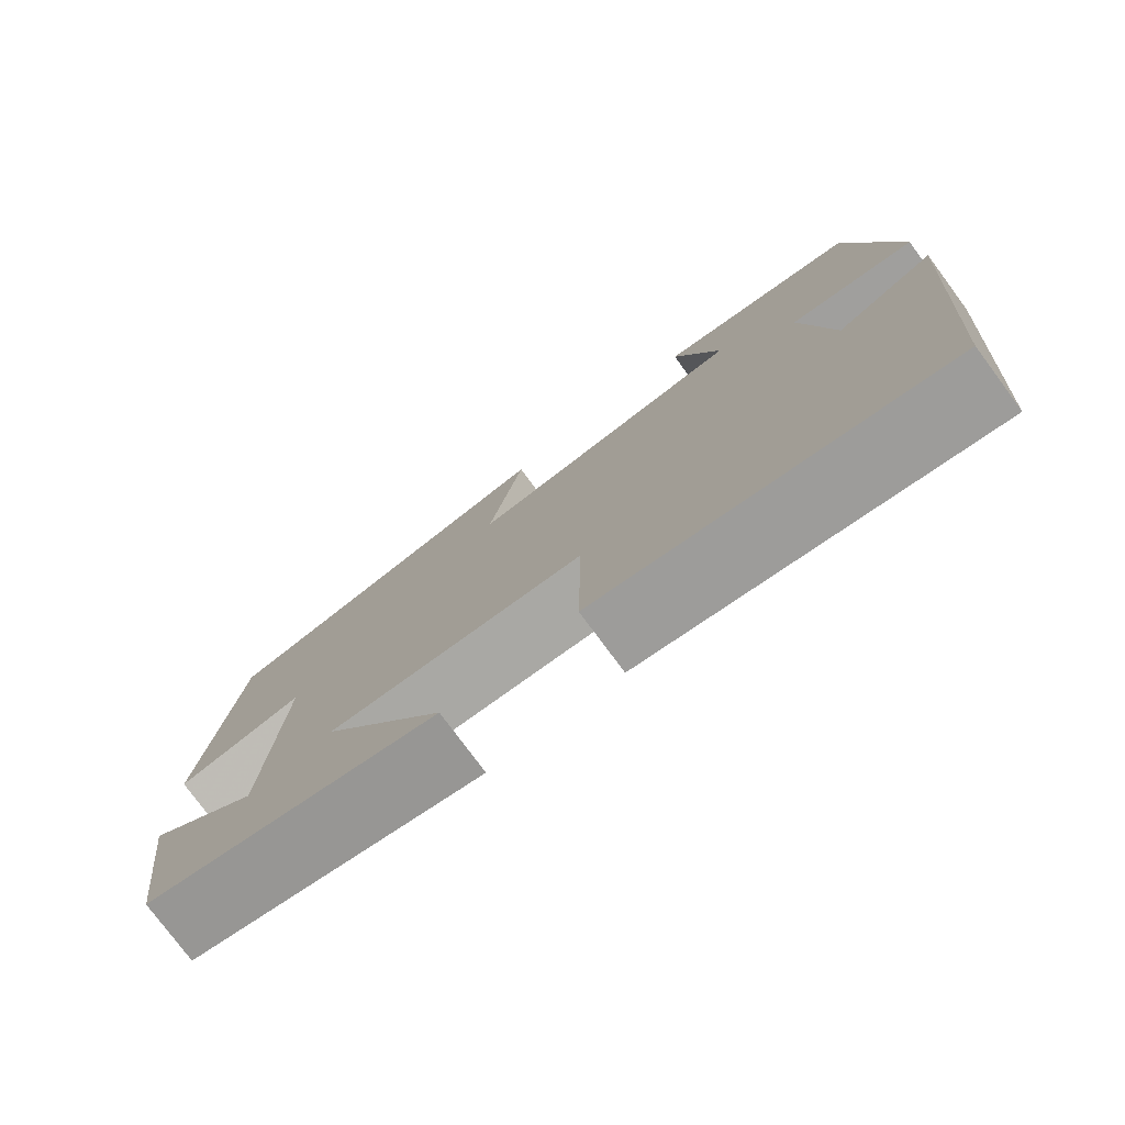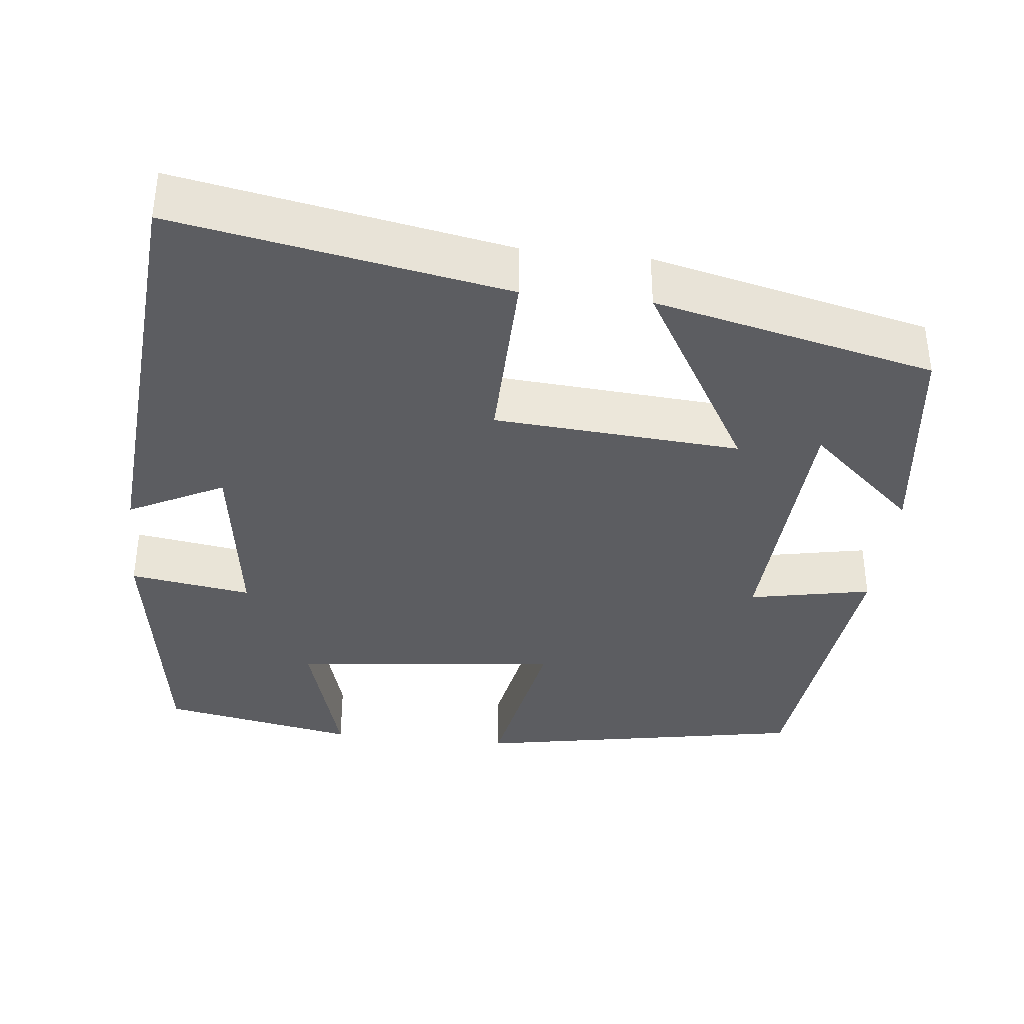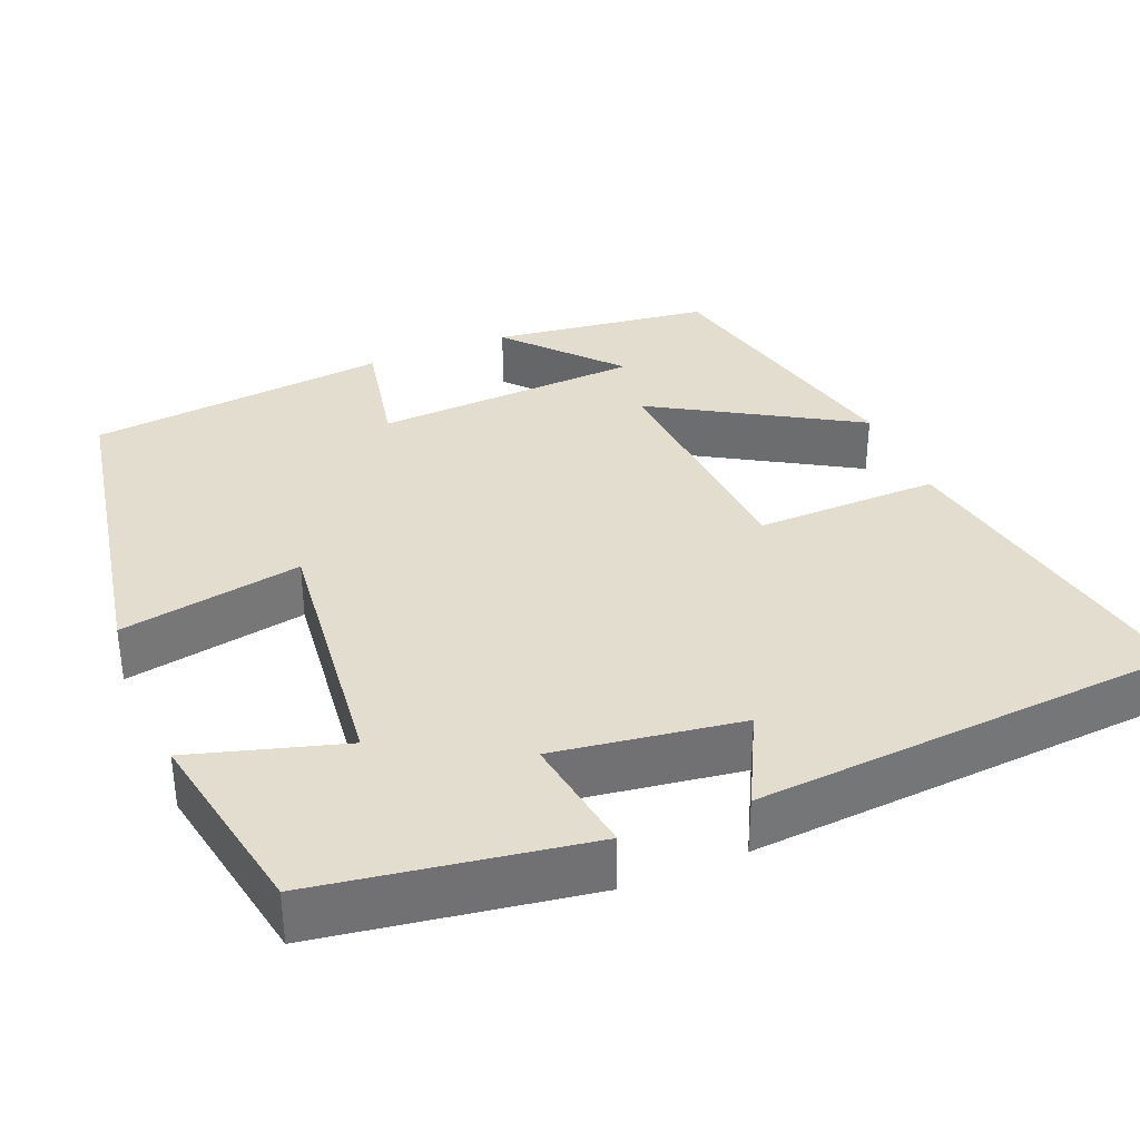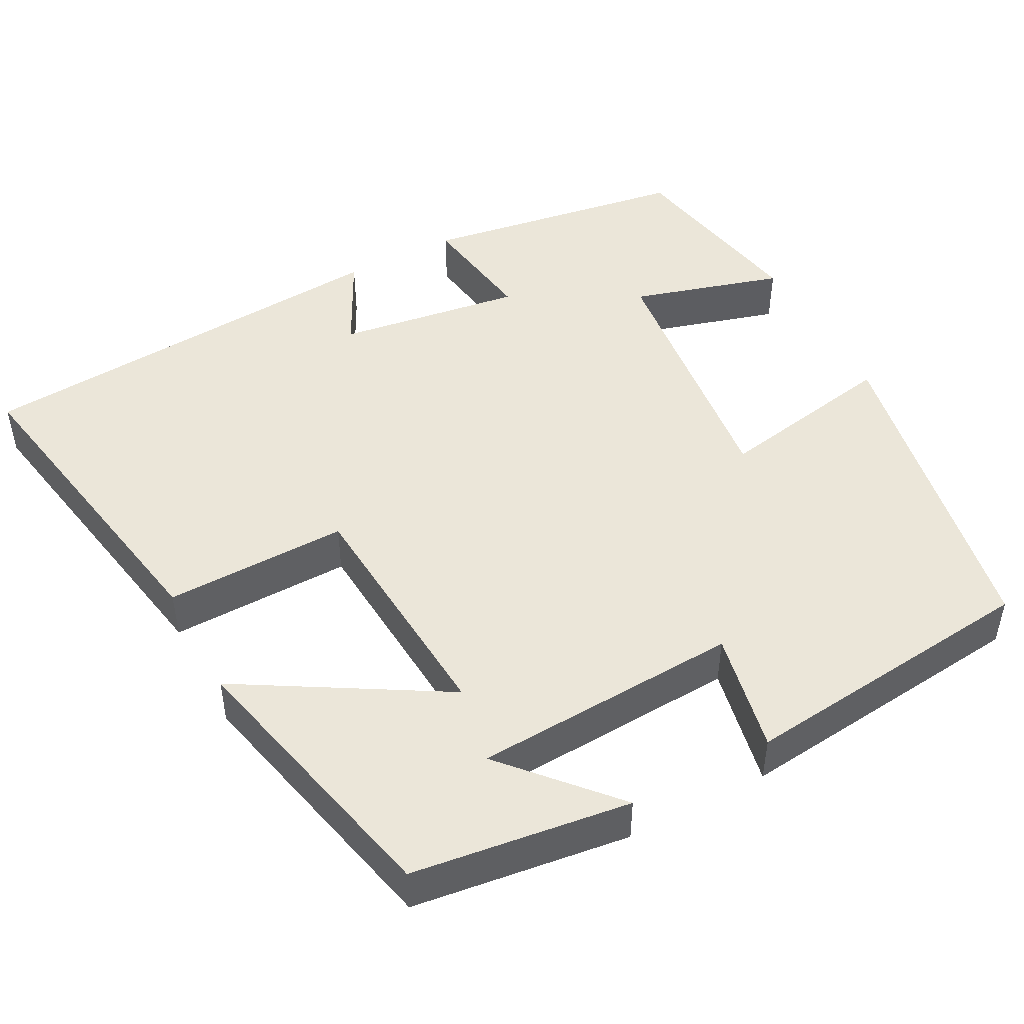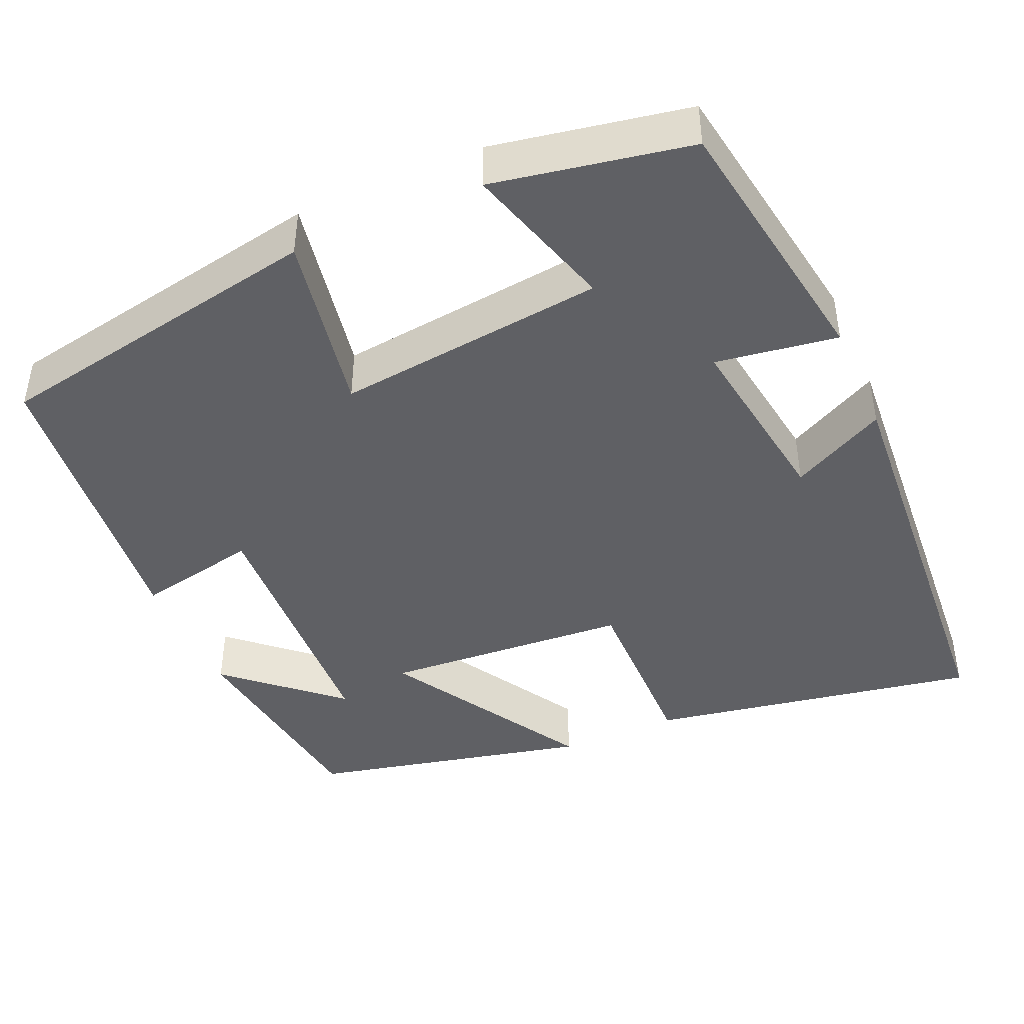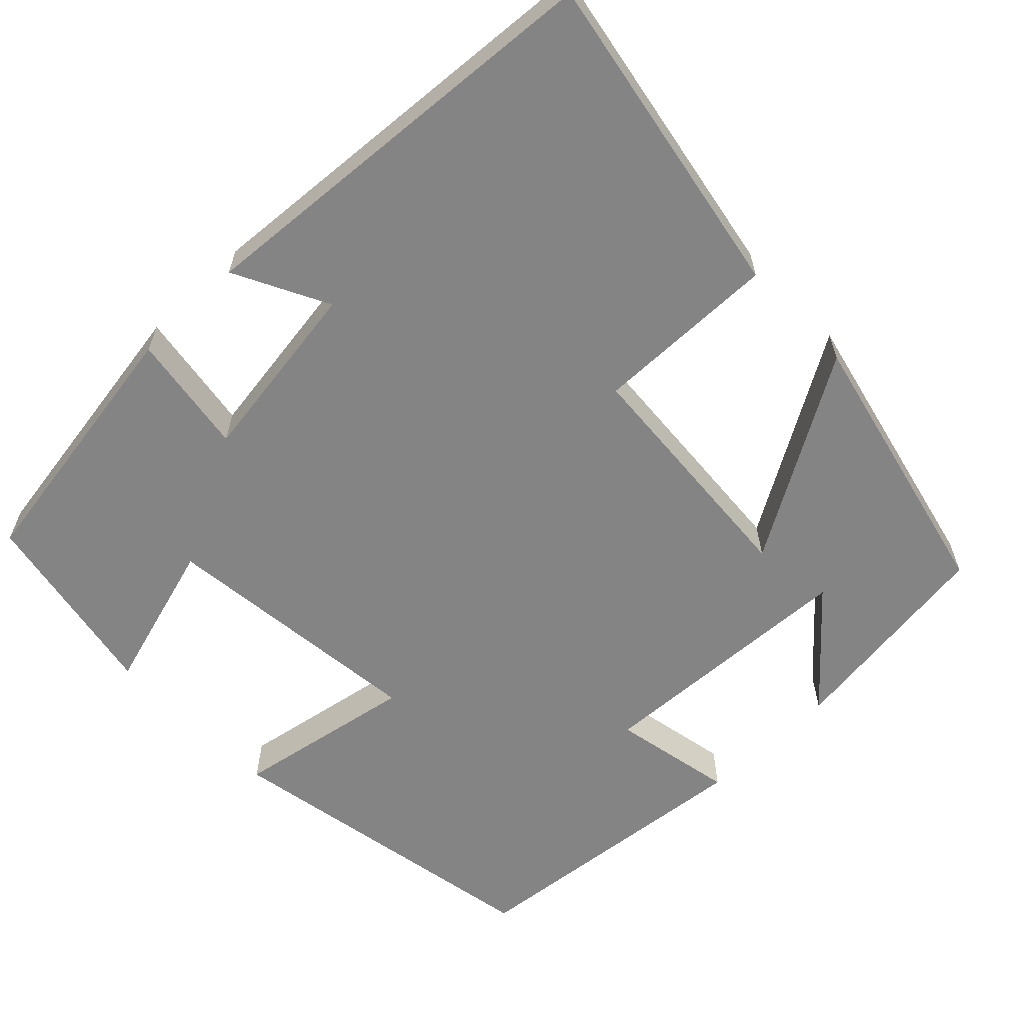
<metadata>
{"format":"obj","ext":"obj","renderer":"f3d","projection":"perspective","resolution":1024,"background":"white","views":[{"elev":-77.9,"azim":36.6,"up":"+Z"},{"elev":-37.1,"azim":173.6,"up":"+Y"},{"elev":35.0,"azim":67.6,"up":"+Y"},{"elev":47.5,"azim":-118.0,"up":"+Y"},{"elev":-43.4,"azim":23.8,"up":"+Y"},{"elev":-61.5,"azim":134.0,"up":"+Y"}]}
</metadata>
<code>
v -0.464 0.07 -0.419
v -0.5 0.07 -0.144
v -0.364 0.07 -0.265
v -0.346 0.07 0.073
v -0.5 0.07 0.042
v -0.459 0.07 0.422
v -0.039 0.07 0.5
v -0.081 0.07 0.271
v 0.257 0.07 0.309
v 0.201 0.07 0.5
v 0.447 0.07 0.454
v 0.5 0.07 0.117
v 0.347 0.07 0.14
v 0.381 0.07 -0.094
v 0.5 0.07 -0.033
v 0.46 0.07 -0.575
v 0.044 0.07 -0.5
v 0.048 0.07 -0.268
v -0.262 0.07 -0.246
v -0.112 0.07 -0.5
v -0.464 0 -0.419
v -0.5 0 -0.144
v -0.364 0 -0.265
v -0.346 0 0.073
v -0.5 0 0.042
v -0.459 0 0.422
v -0.039 0 0.5
v -0.081 0 0.271
v 0.257 0 0.309
v 0.201 0 0.5
v 0.447 0 0.454
v 0.5 0 0.117
v 0.347 0 0.14
v 0.381 0 -0.094
v 0.5 0 -0.033
v 0.46 0 -0.575
v 0.044 0 -0.5
v 0.048 0 -0.268
v -0.262 0 -0.246
v -0.112 0 -0.5
f 19 20 1
f 15 16 17 18
f 14 15 18
f 13 14 18 19
f 10 11 12 13
f 9 10 13
f 8 9 13 19
f 4 5 6 7
f 3 4 7 8
f 1 2 3
f 19 1 3
f 3 8 19
f 21 40 39
f 38 37 36 35
f 38 35 34
f 39 38 34 33
f 33 32 31 30
f 33 30 29
f 39 33 29 28
f 27 26 25 24
f 28 27 24 23
f 23 22 21
f 23 21 39
f 39 28 23
f 1 21 22 2
f 2 22 23 3
f 3 23 24 4
f 4 24 25 5
f 5 25 26 6
f 6 26 27 7
f 7 27 28 8
f 8 28 29 9
f 9 29 30 10
f 10 30 31 11
f 11 31 32 12
f 12 32 33 13
f 13 33 34 14
f 14 34 35 15
f 15 35 36 16
f 16 36 37 17
f 17 37 38 18
f 18 38 39 19
f 19 39 40 20
f 20 40 21 1

</code>
